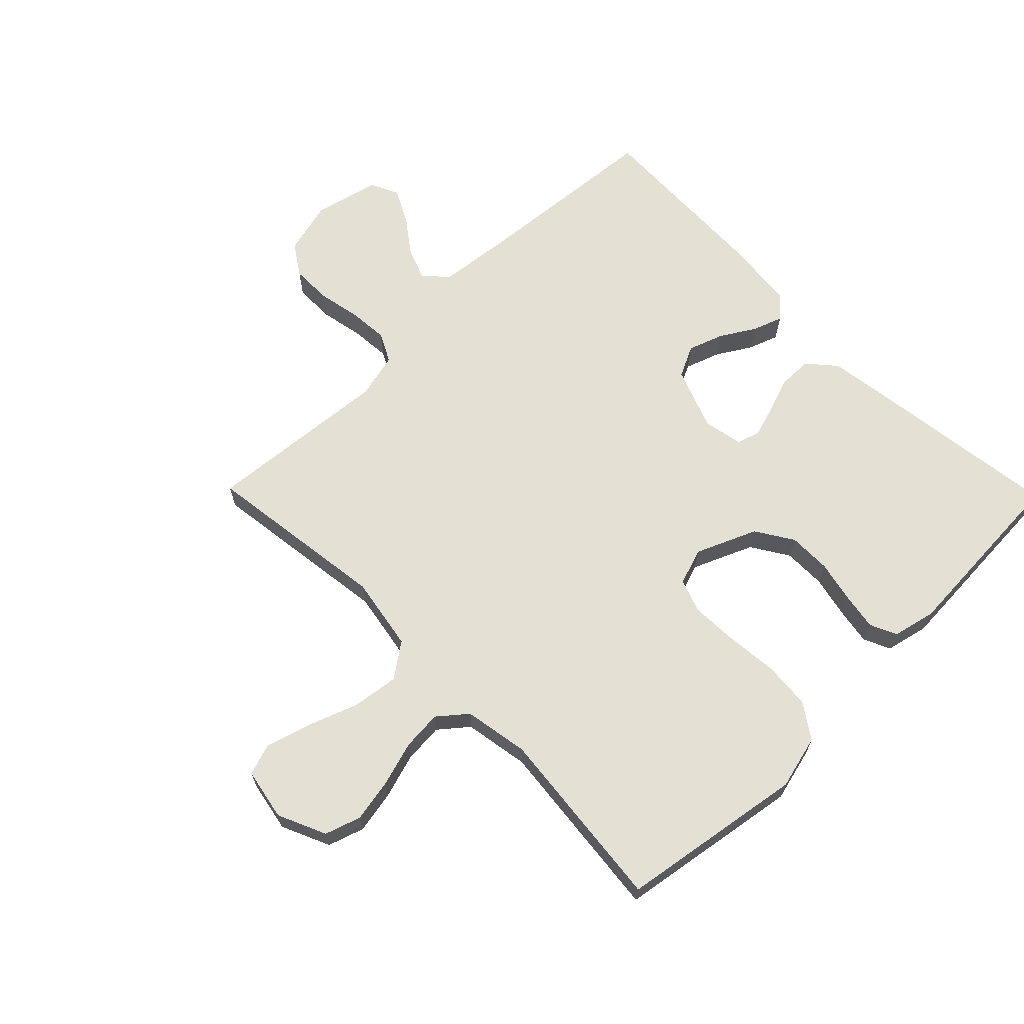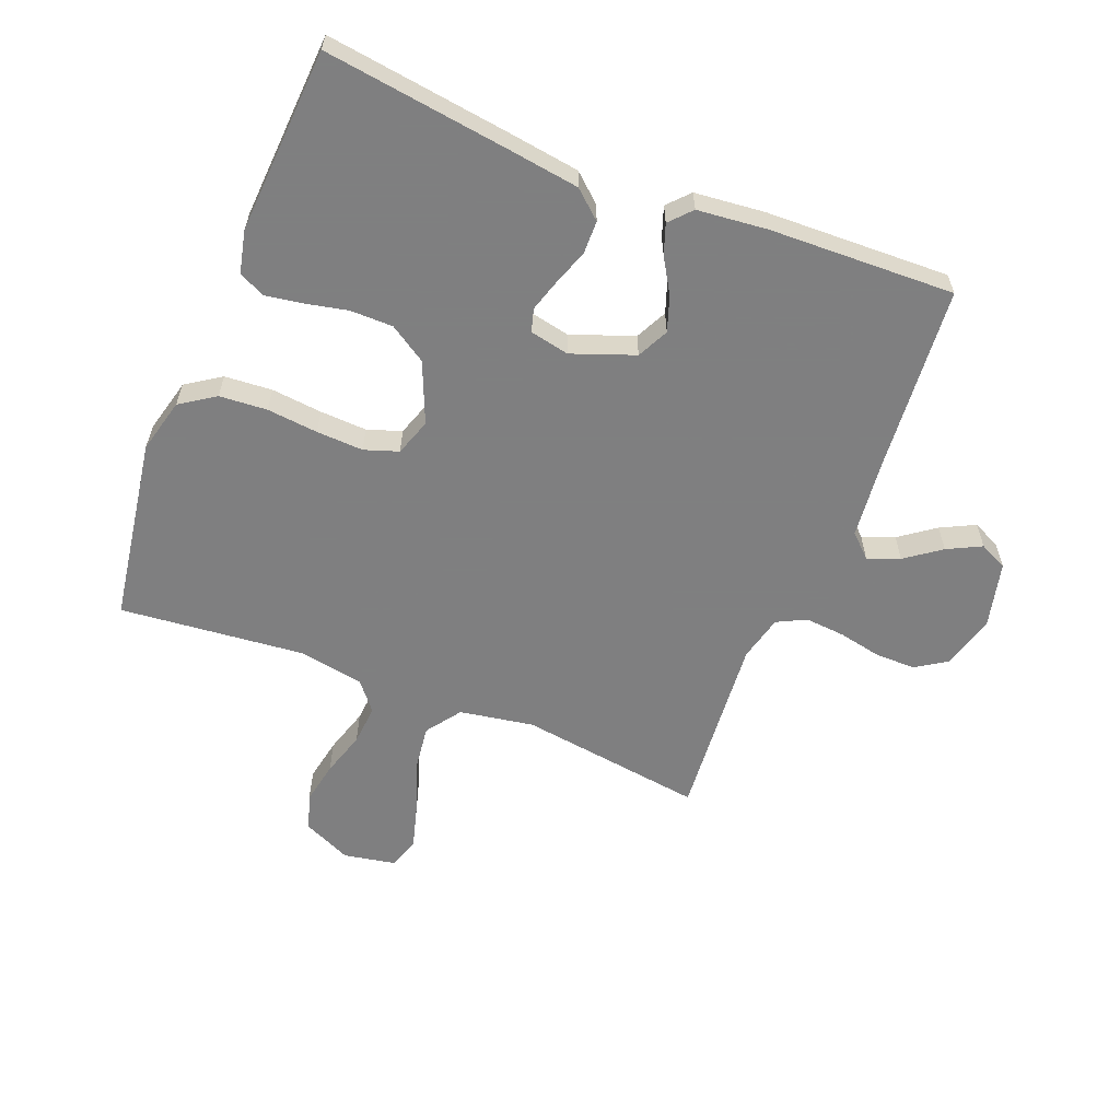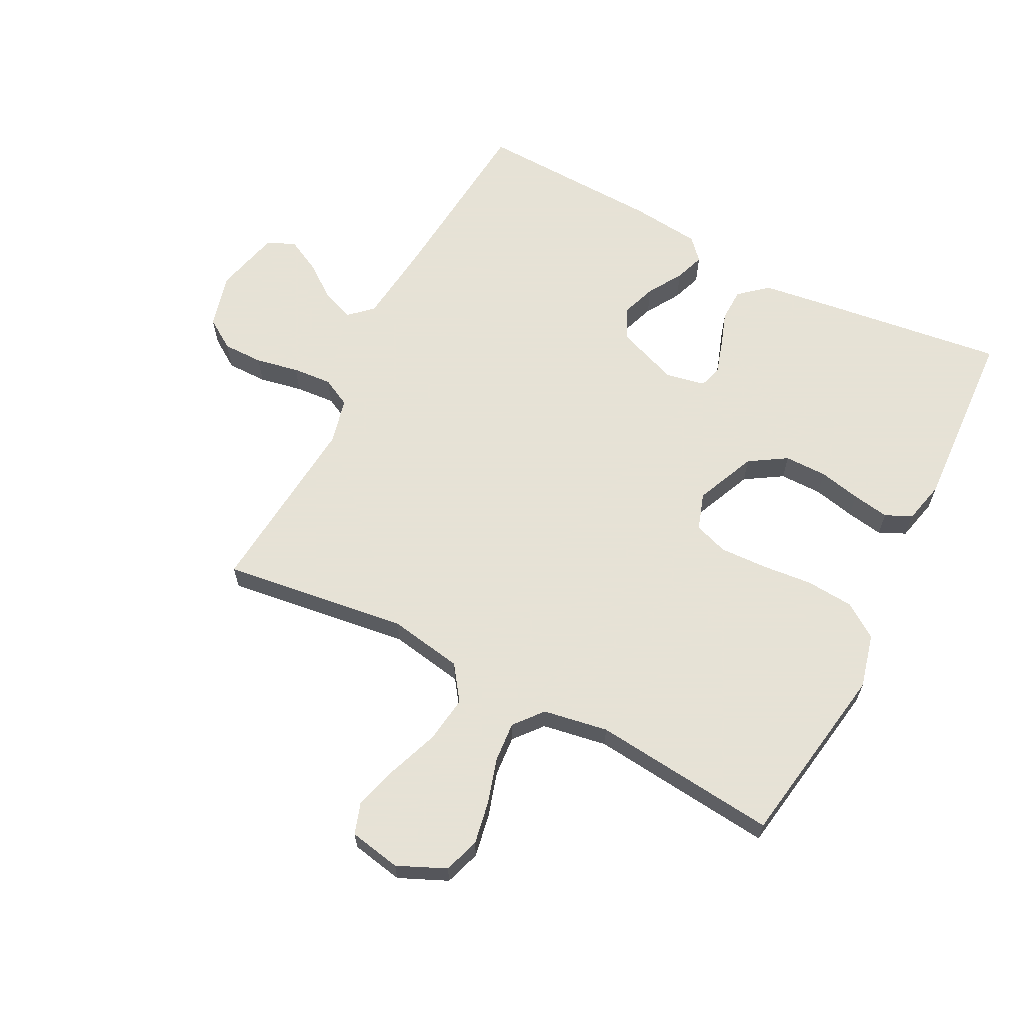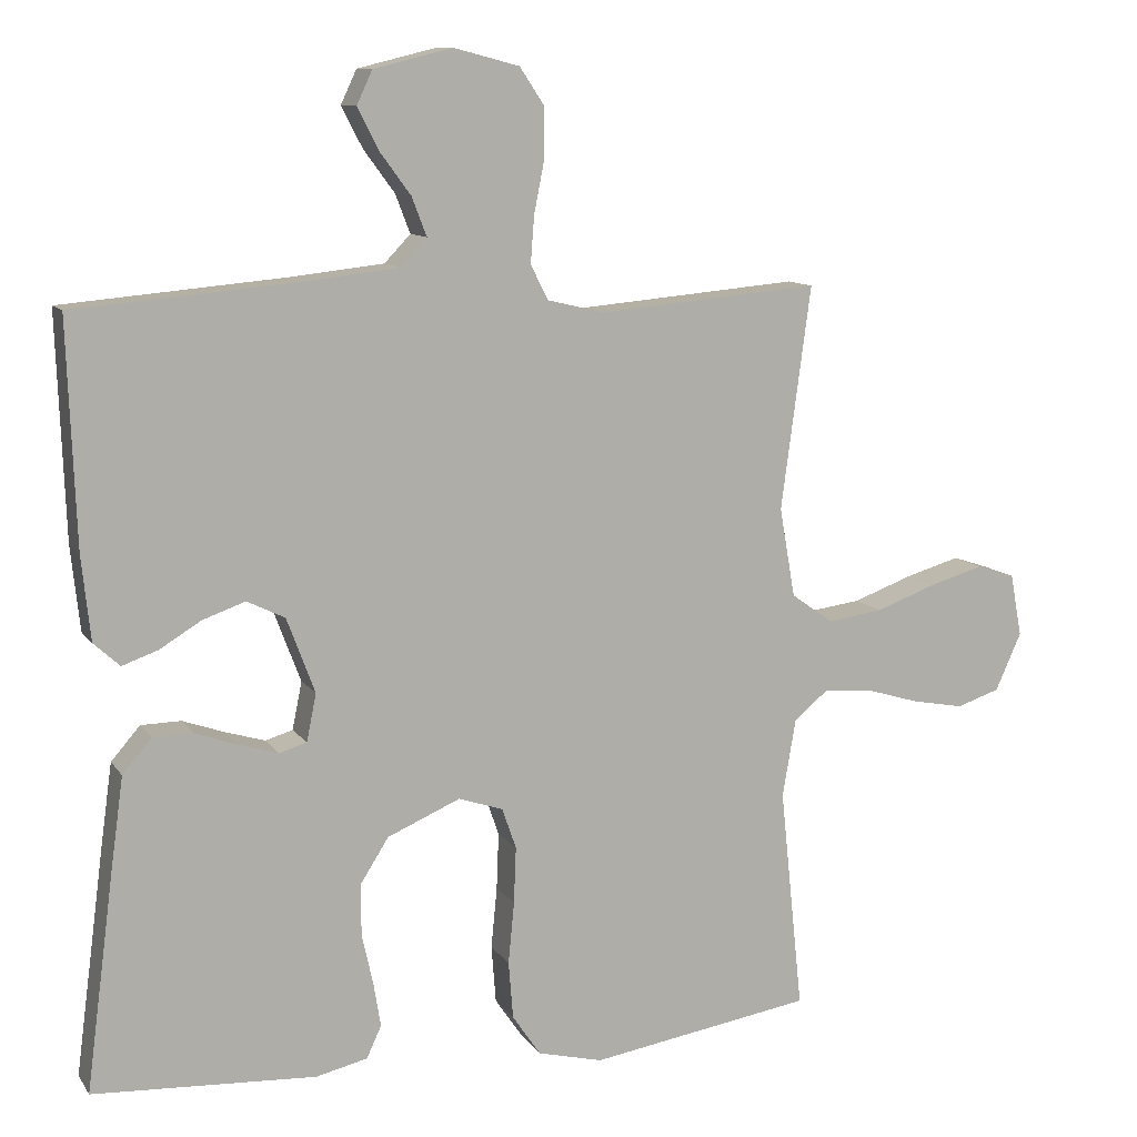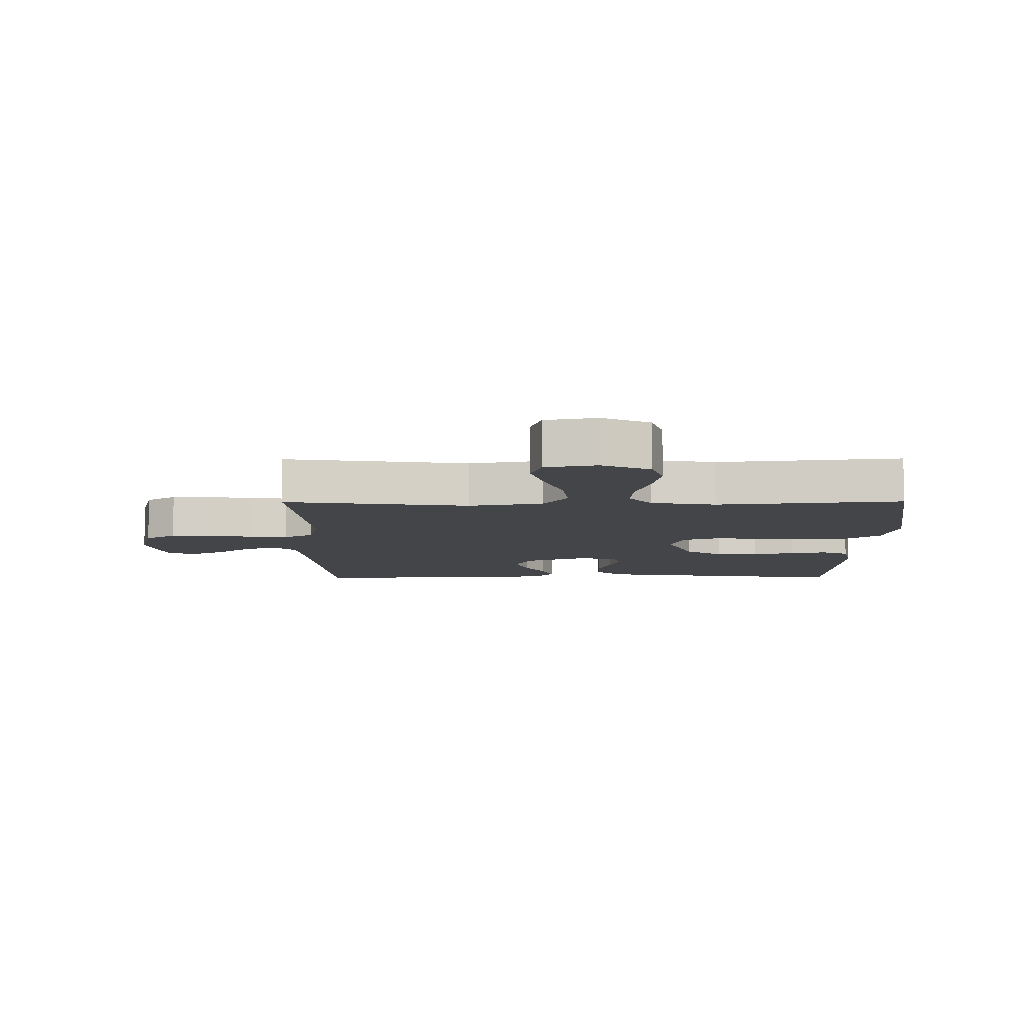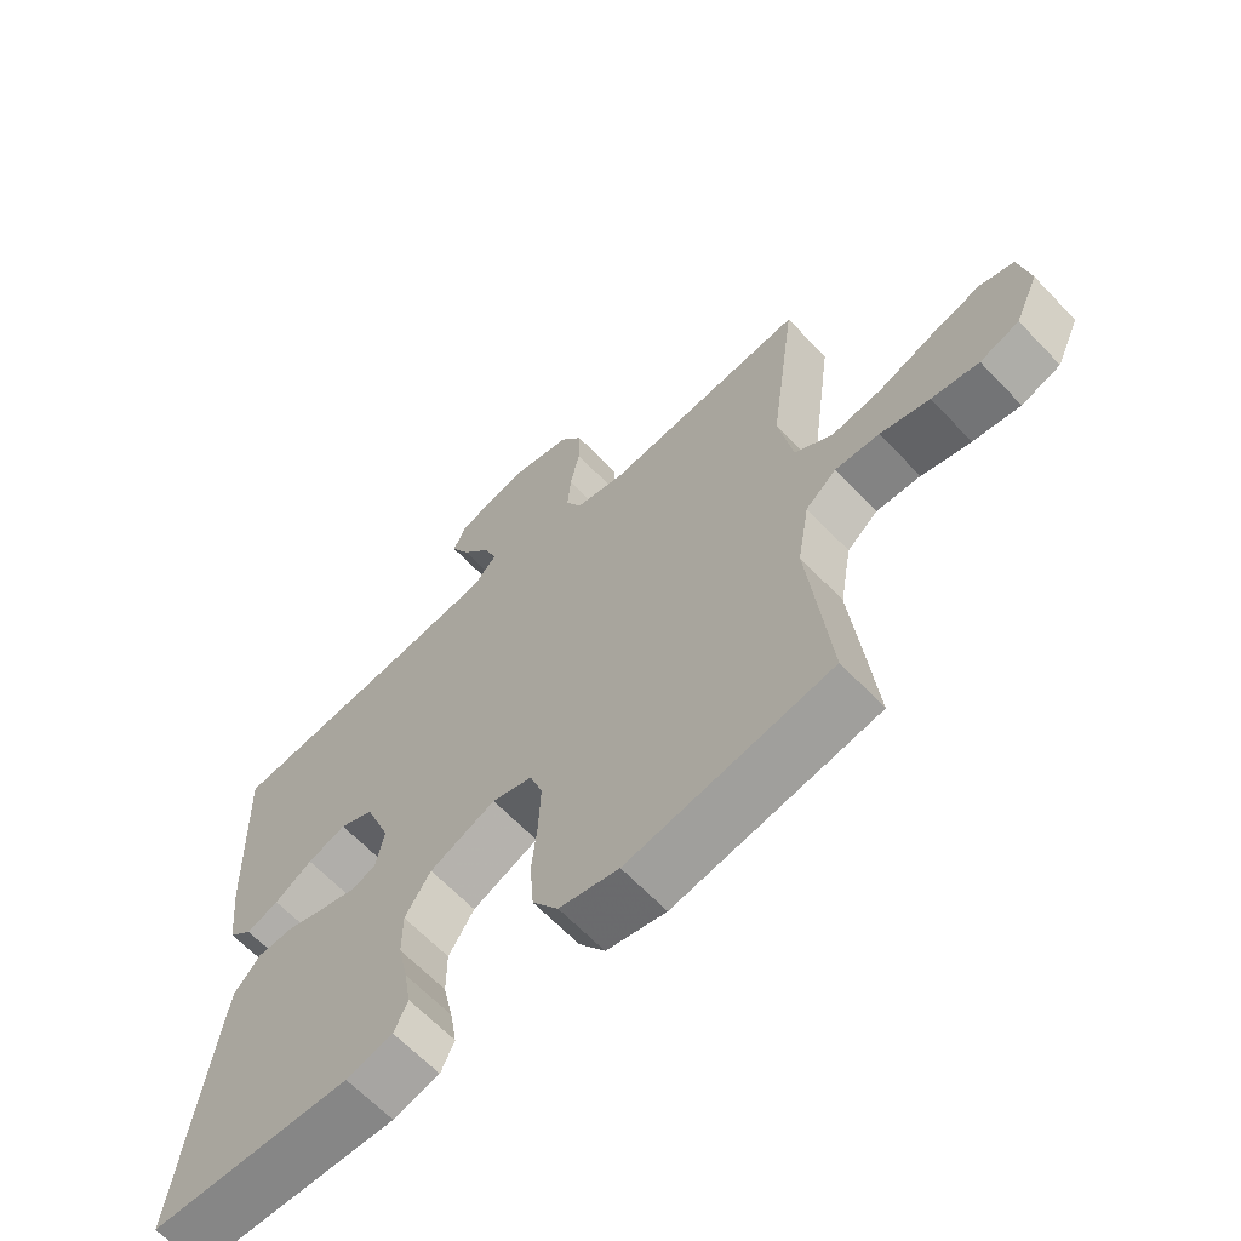
<metadata>
{"format":"obj","ext":"obj","renderer":"f3d","projection":"perspective","resolution":1024,"background":"white","views":[{"elev":65.9,"azim":135.6,"up":"+Y"},{"elev":-59.9,"azim":-111.9,"up":"+Y"},{"elev":63.8,"azim":117.3,"up":"+Y"},{"elev":10.7,"azim":-20.7,"up":"+Z"},{"elev":-8.8,"azim":90.4,"up":"+Y"},{"elev":-64.5,"azim":43.6,"up":"+Z"}]}
</metadata>
<code>
v -0.5 0.07 0.5
v -0.2 0.07 0.526
v -0.072 0.07 0.54
v -0.037 0.07 0.577
v -0.057 0.07 0.629
v -0.099 0.07 0.686
v -0.127 0.07 0.741
v -0.106 0.07 0.786
v 0 0.07 0.812
v 0.088 0.07 0.789
v 0.121 0.07 0.739
v 0.121 0.07 0.673
v 0.107 0.07 0.603
v 0.102 0.07 0.539
v 0.126 0.07 0.492
v 0.2 0.07 0.474
v 0.5 0.07 0.5
v 0.46 0.07 0.2
v 0.481 0.07 0.08
v 0.537 0.07 0.04
v 0.612 0.07 0.05
v 0.694 0.07 0.08
v 0.767 0.07 0.101
v 0.818 0.07 0.084
v 0.834 0.07 0
v 0.799 0.07 -0.078
v 0.741 0.07 -0.097
v 0.671 0.07 -0.084
v 0.598 0.07 -0.062
v 0.533 0.07 -0.057
v 0.487 0.07 -0.095
v 0.469 0.07 -0.2
v 0.5 0.07 -0.5
v 0.2 0.07 -0.548
v 0.112 0.07 -0.526
v 0.074 0.07 -0.47
v 0.068 0.07 -0.393
v 0.076 0.07 -0.31
v 0.079 0.07 -0.234
v 0.06 0.07 -0.179
v 0 0.07 -0.159
v -0.098 0.07 -0.201
v -0.136 0.07 -0.261
v -0.136 0.07 -0.33
v -0.121 0.07 -0.398
v -0.111 0.07 -0.458
v -0.131 0.07 -0.501
v -0.2 0.07 -0.517
v -0.5 0.07 -0.5
v -0.461 0.07 -0.2
v -0.445 0.07 -0.085
v -0.406 0.07 -0.04
v -0.352 0.07 -0.039
v -0.295 0.07 -0.059
v -0.242 0.07 -0.075
v -0.205 0.07 -0.064
v -0.192 0.07 0
v -0.23 0.07 0.101
v -0.281 0.07 0.126
v -0.338 0.07 0.106
v -0.394 0.07 0.072
v -0.442 0.07 0.055
v -0.477 0.07 0.087
v -0.489 0.07 0.2
v -0.5 0 0.5
v -0.2 0 0.526
v -0.072 0 0.54
v -0.037 0 0.577
v -0.057 0 0.629
v -0.099 0 0.686
v -0.127 0 0.741
v -0.106 0 0.786
v 0 0 0.812
v 0.088 0 0.789
v 0.121 0 0.739
v 0.121 0 0.673
v 0.107 0 0.603
v 0.102 0 0.539
v 0.126 0 0.492
v 0.2 0 0.474
v 0.5 0 0.5
v 0.46 0 0.2
v 0.481 0 0.08
v 0.537 0 0.04
v 0.612 0 0.05
v 0.694 0 0.08
v 0.767 0 0.101
v 0.818 0 0.084
v 0.834 0 0
v 0.799 0 -0.078
v 0.741 0 -0.097
v 0.671 0 -0.084
v 0.598 0 -0.062
v 0.533 0 -0.057
v 0.487 0 -0.095
v 0.469 0 -0.2
v 0.5 0 -0.5
v 0.2 0 -0.548
v 0.112 0 -0.526
v 0.074 0 -0.47
v 0.068 0 -0.393
v 0.076 0 -0.31
v 0.079 0 -0.234
v 0.06 0 -0.179
v 0 0 -0.159
v -0.098 0 -0.201
v -0.136 0 -0.261
v -0.136 0 -0.33
v -0.121 0 -0.398
v -0.111 0 -0.458
v -0.131 0 -0.501
v -0.2 0 -0.517
v -0.5 0 -0.5
v -0.461 0 -0.2
v -0.445 0 -0.085
v -0.406 0 -0.04
v -0.352 0 -0.039
v -0.295 0 -0.059
v -0.242 0 -0.075
v -0.205 0 -0.064
v -0.192 0 0
v -0.23 0 0.101
v -0.281 0 0.126
v -0.338 0 0.106
v -0.394 0 0.072
v -0.442 0 0.055
v -0.477 0 0.087
v -0.489 0 0.2
f 64 1 2
f 63 64 2
f 62 63 2
f 61 62 2
f 60 61 2
f 59 60 2 3
f 58 59 3 4
f 57 58 4
f 56 57 4
f 52 53 54
f 51 52 54
f 50 51 54
f 49 50 54
f 48 49 54
f 47 48 54
f 46 47 54
f 45 46 54
f 44 45 54
f 43 44 54 55
f 42 43 55 56
f 36 37 38
f 35 36 38
f 34 35 38
f 33 34 38
f 32 33 38
f 31 32 38 39
f 30 31 39 40
f 27 28 29
f 26 27 29
f 25 26 29
f 24 25 29
f 23 24 29
f 22 23 29
f 21 22 29
f 20 21 29 30
f 30 40 41
f 20 30 41
f 19 20 41
f 16 17 18
f 41 42 56
f 19 41 56
f 18 19 56
f 16 18 56
f 15 16 56
f 11 12 13
f 10 11 13
f 9 10 13
f 8 9 13
f 7 8 13
f 6 7 13
f 5 6 13
f 14 15 56 4
f 4 5 13 14
f 66 65 128
f 66 128 127
f 66 127 126
f 66 126 125
f 66 125 124
f 67 66 124 123
f 68 67 123 122
f 68 122 121
f 68 121 120
f 118 117 116
f 118 116 115
f 118 115 114
f 118 114 113
f 118 113 112
f 118 112 111
f 118 111 110
f 118 110 109
f 118 109 108
f 119 118 108 107
f 120 119 107 106
f 102 101 100
f 102 100 99
f 102 99 98
f 102 98 97
f 102 97 96
f 103 102 96 95
f 104 103 95 94
f 93 92 91
f 93 91 90
f 93 90 89
f 93 89 88
f 93 88 87
f 93 87 86
f 93 86 85
f 94 93 85 84
f 105 104 94
f 105 94 84
f 105 84 83
f 82 81 80
f 120 106 105
f 120 105 83
f 120 83 82
f 120 82 80
f 120 80 79
f 77 76 75
f 77 75 74
f 77 74 73
f 77 73 72
f 77 72 71
f 77 71 70
f 77 70 69
f 68 120 79 78
f 78 77 69 68
f 1 65 66 2
f 2 66 67 3
f 3 67 68 4
f 4 68 69 5
f 5 69 70 6
f 6 70 71 7
f 7 71 72 8
f 8 72 73 9
f 9 73 74 10
f 10 74 75 11
f 11 75 76 12
f 12 76 77 13
f 13 77 78 14
f 14 78 79 15
f 15 79 80 16
f 16 80 81 17
f 17 81 82 18
f 18 82 83 19
f 19 83 84 20
f 20 84 85 21
f 21 85 86 22
f 22 86 87 23
f 23 87 88 24
f 24 88 89 25
f 25 89 90 26
f 26 90 91 27
f 27 91 92 28
f 28 92 93 29
f 29 93 94 30
f 30 94 95 31
f 31 95 96 32
f 32 96 97 33
f 33 97 98 34
f 34 98 99 35
f 35 99 100 36
f 36 100 101 37
f 37 101 102 38
f 38 102 103 39
f 39 103 104 40
f 40 104 105 41
f 41 105 106 42
f 42 106 107 43
f 43 107 108 44
f 44 108 109 45
f 45 109 110 46
f 46 110 111 47
f 47 111 112 48
f 48 112 113 49
f 49 113 114 50
f 50 114 115 51
f 51 115 116 52
f 52 116 117 53
f 53 117 118 54
f 54 118 119 55
f 55 119 120 56
f 56 120 121 57
f 57 121 122 58
f 58 122 123 59
f 59 123 124 60
f 60 124 125 61
f 61 125 126 62
f 62 126 127 63
f 63 127 128 64
f 64 128 65 1

</code>
